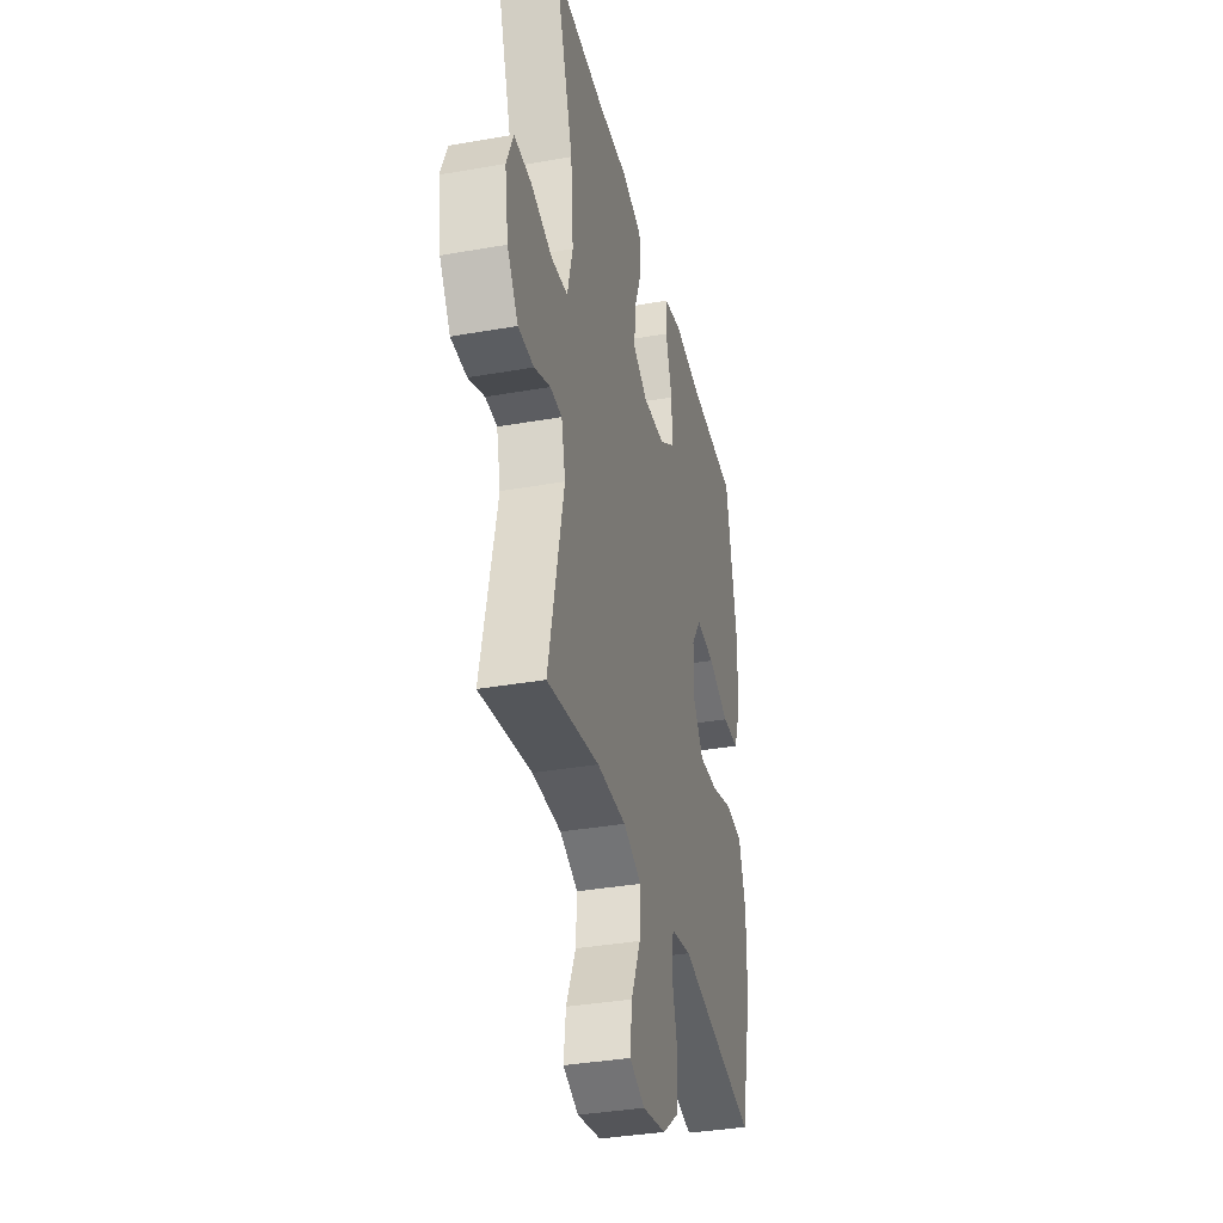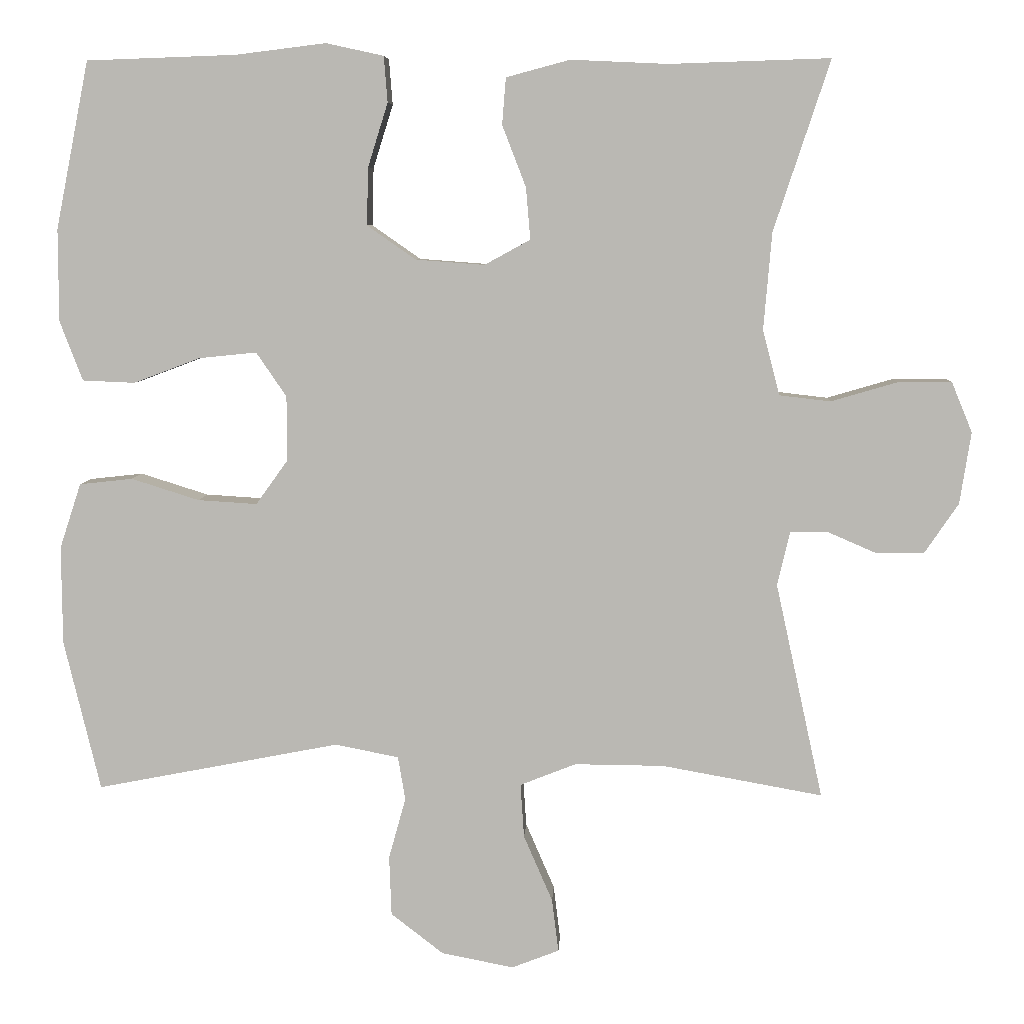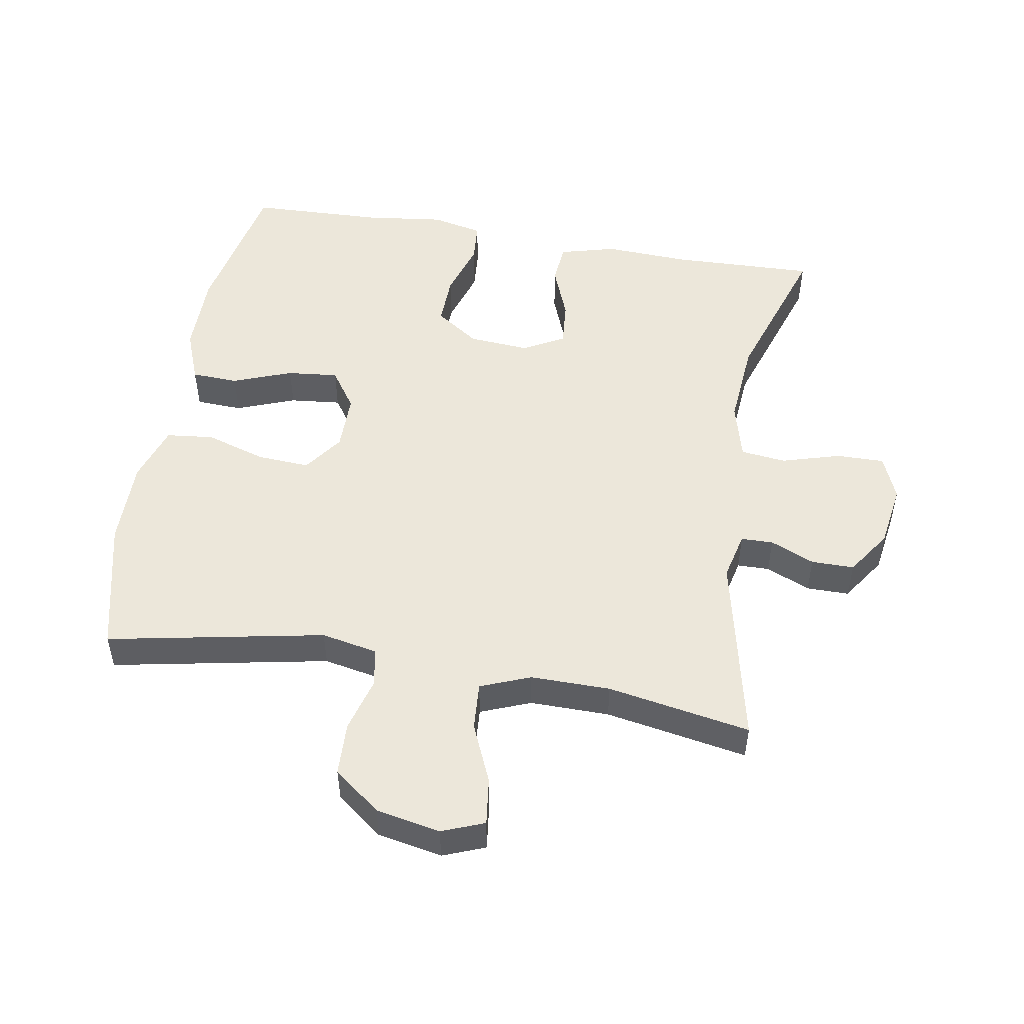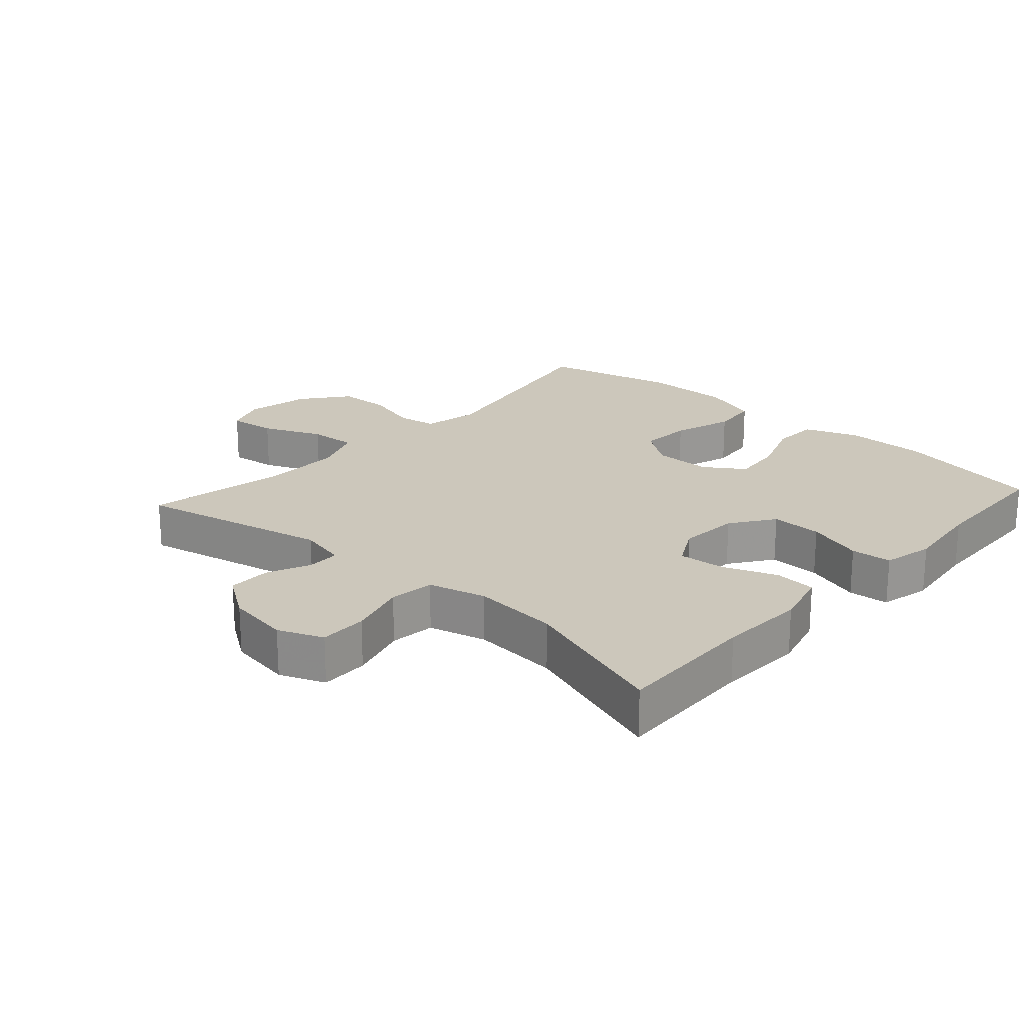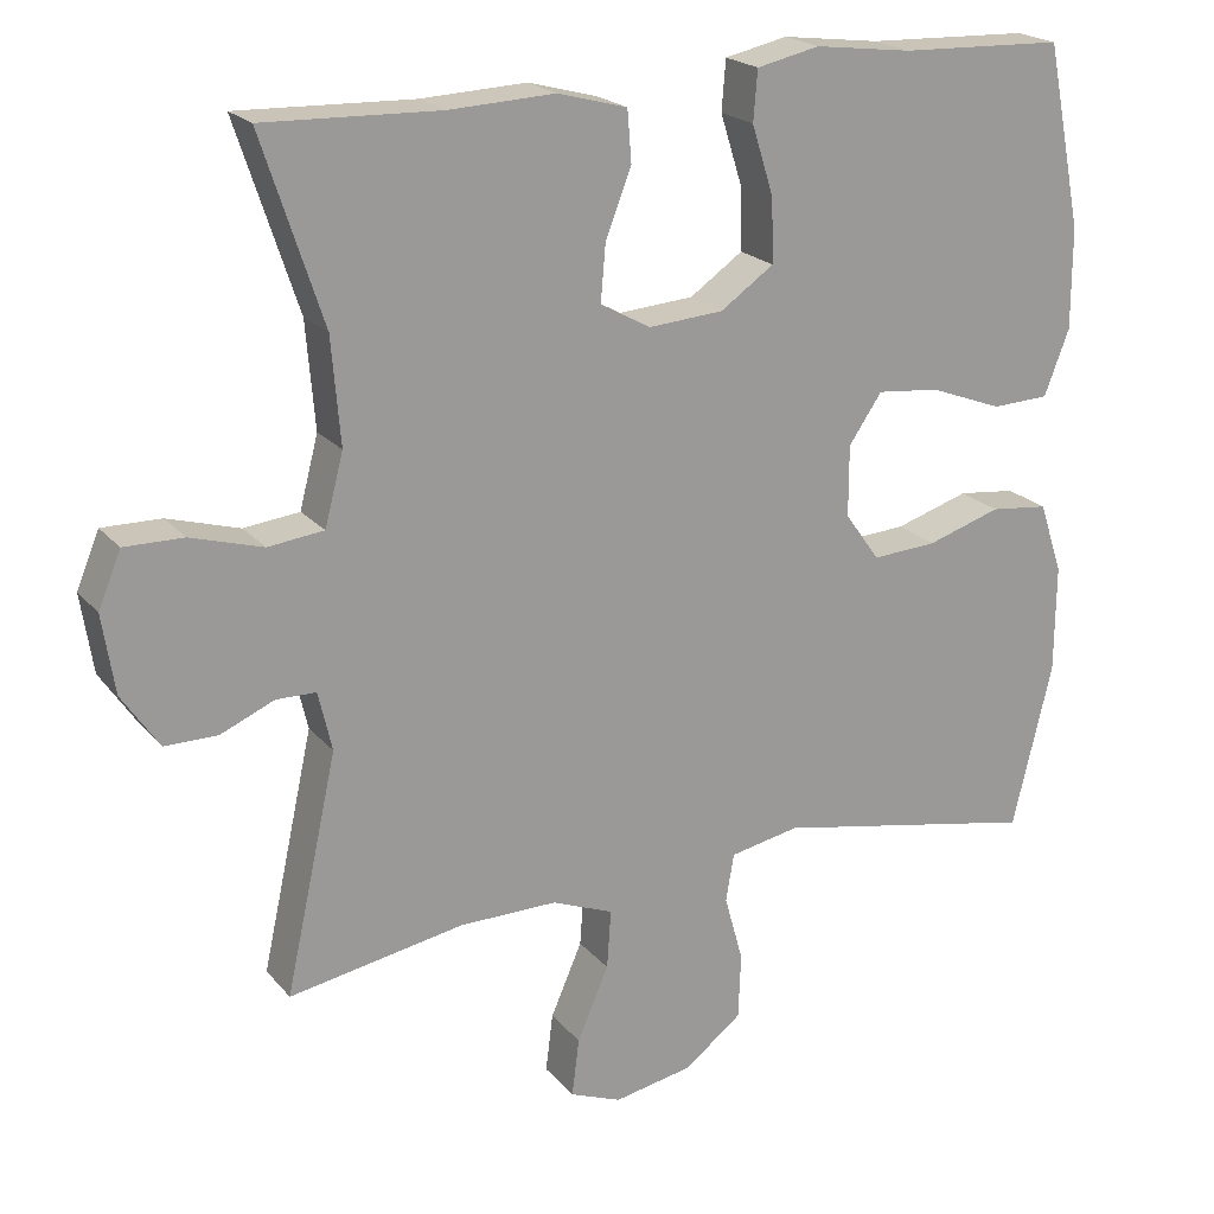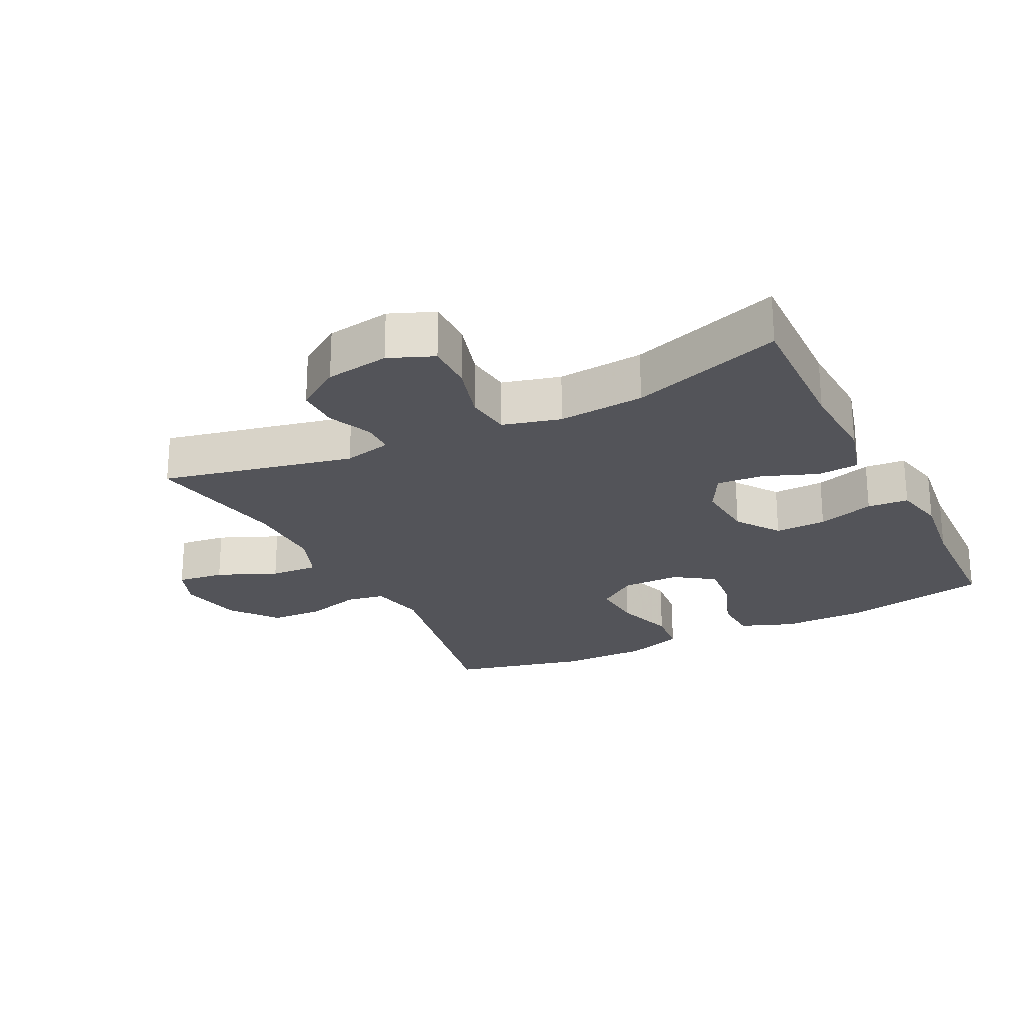
<metadata>
{"format":"obj","ext":"obj","renderer":"f3d","projection":"perspective","resolution":1024,"background":"white","views":[{"elev":-35.7,"azim":-76.9,"up":"+Z"},{"elev":6.7,"azim":-177.1,"up":"+Z"},{"elev":50.7,"azim":-170.3,"up":"+Y"},{"elev":21.6,"azim":-47.9,"up":"+Y"},{"elev":20.7,"azim":-28.1,"up":"+Z"},{"elev":-23.7,"azim":-63.3,"up":"+Y"}]}
</metadata>
<code>
v 0.5 0.07 -0.5
v 0.17 0.07 -0.436
v 0.084 0.07 -0.453
v 0.074 0.07 -0.512
v 0.097 0.07 -0.595
v 0.094 0.07 -0.676
v 0.023 0.07 -0.731
v -0.075 0.07 -0.75
v -0.139 0.07 -0.725
v -0.13 0.07 -0.653
v -0.091 0.07 -0.563
v -0.086 0.07 -0.49
v -0.162 0.07 -0.46
v -0.283 0.07 -0.461
v -0.5 0.07 -0.5
v -0.436 0.07 -0.208
v -0.453 0.07 -0.135
v -0.502 0.07 -0.134
v -0.569 0.07 -0.163
v -0.634 0.07 -0.163
v -0.68 0.07 -0.095
v -0.695 0.07 0.002
v -0.667 0.07 0.07
v -0.594 0.07 0.069
v -0.505 0.07 0.043
v -0.436 0.07 0.051
v -0.413 0.07 0.139
v -0.424 0.07 0.27
v -0.5 0.07 0.5
v -0.283 0.07 0.493
v -0.152 0.07 0.499
v -0.066 0.07 0.476
v -0.061 0.07 0.413
v -0.093 0.07 0.33
v -0.099 0.07 0.26
v -0.037 0.07 0.226
v 0.056 0.07 0.233
v 0.122 0.07 0.279
v 0.12 0.07 0.357
v 0.093 0.07 0.443
v 0.098 0.07 0.505
v 0.176 0.07 0.522
v 0.297 0.07 0.507
v 0.5 0.07 0.5
v 0.545 0.07 0.274
v 0.545 0.07 0.149
v 0.514 0.07 0.068
v 0.443 0.07 0.065
v 0.353 0.07 0.099
v 0.275 0.07 0.107
v 0.234 0.07 0.047
v 0.234 0.07 -0.041
v 0.277 0.07 -0.101
v 0.357 0.07 -0.096
v 0.449 0.07 -0.067
v 0.521 0.07 -0.075
v 0.55 0.07 -0.163
v 0.549 0.07 -0.296
v 0.5 0 -0.5
v 0.17 0 -0.436
v 0.084 0 -0.453
v 0.074 0 -0.512
v 0.097 0 -0.595
v 0.094 0 -0.676
v 0.023 0 -0.731
v -0.075 0 -0.75
v -0.139 0 -0.725
v -0.13 0 -0.653
v -0.091 0 -0.563
v -0.086 0 -0.49
v -0.162 0 -0.46
v -0.283 0 -0.461
v -0.5 0 -0.5
v -0.436 0 -0.208
v -0.453 0 -0.135
v -0.502 0 -0.134
v -0.569 0 -0.163
v -0.634 0 -0.163
v -0.68 0 -0.095
v -0.695 0 0.002
v -0.667 0 0.07
v -0.594 0 0.069
v -0.505 0 0.043
v -0.436 0 0.051
v -0.413 0 0.139
v -0.424 0 0.27
v -0.5 0 0.5
v -0.283 0 0.493
v -0.152 0 0.499
v -0.066 0 0.476
v -0.061 0 0.413
v -0.093 0 0.33
v -0.099 0 0.26
v -0.037 0 0.226
v 0.056 0 0.233
v 0.122 0 0.279
v 0.12 0 0.357
v 0.093 0 0.443
v 0.098 0 0.505
v 0.176 0 0.522
v 0.297 0 0.507
v 0.5 0 0.5
v 0.545 0 0.274
v 0.545 0 0.149
v 0.514 0 0.068
v 0.443 0 0.065
v 0.353 0 0.099
v 0.275 0 0.107
v 0.234 0 0.047
v 0.234 0 -0.041
v 0.277 0 -0.101
v 0.357 0 -0.096
v 0.449 0 -0.067
v 0.521 0 -0.075
v 0.55 0 -0.163
v 0.549 0 -0.296
f 58 1 2
f 57 58 2
f 56 57 2
f 55 56 2
f 54 55 2
f 53 54 2 3
f 52 53 3
f 51 52 3
f 47 48 49
f 46 47 49
f 45 46 49
f 44 45 49
f 43 44 49
f 43 49 50
f 42 43 50
f 41 42 50
f 40 41 50
f 39 40 50
f 38 39 50 51
f 32 33 34
f 31 32 34
f 30 31 34
f 30 34 35
f 29 30 35
f 28 29 35
f 27 28 35 36
f 23 24 25
f 22 23 25
f 21 22 25
f 20 21 25
f 19 20 25
f 18 19 25
f 17 18 25 26
f 27 36 37
f 26 27 37
f 17 26 37
f 16 17 37
f 9 10 11
f 8 9 11
f 7 8 11
f 6 7 11
f 5 6 11
f 4 5 11
f 3 4 11 12
f 51 3 12 13
f 37 38 51
f 16 37 51
f 15 16 51
f 14 15 51
f 13 14 51
f 60 59 116
f 60 116 115
f 60 115 114
f 60 114 113
f 60 113 112
f 61 60 112 111
f 61 111 110
f 61 110 109
f 107 106 105
f 107 105 104
f 107 104 103
f 107 103 102
f 107 102 101
f 108 107 101
f 108 101 100
f 108 100 99
f 108 99 98
f 108 98 97
f 109 108 97 96
f 92 91 90
f 92 90 89
f 92 89 88
f 93 92 88
f 93 88 87
f 93 87 86
f 94 93 86 85
f 83 82 81
f 83 81 80
f 83 80 79
f 83 79 78
f 83 78 77
f 83 77 76
f 84 83 76 75
f 95 94 85
f 95 85 84
f 95 84 75
f 95 75 74
f 69 68 67
f 69 67 66
f 69 66 65
f 69 65 64
f 69 64 63
f 69 63 62
f 70 69 62 61
f 71 70 61 109
f 109 96 95
f 109 95 74
f 109 74 73
f 109 73 72
f 109 72 71
f 1 59 60 2
f 2 60 61 3
f 3 61 62 4
f 4 62 63 5
f 5 63 64 6
f 6 64 65 7
f 7 65 66 8
f 8 66 67 9
f 9 67 68 10
f 10 68 69 11
f 11 69 70 12
f 12 70 71 13
f 13 71 72 14
f 14 72 73 15
f 15 73 74 16
f 16 74 75 17
f 17 75 76 18
f 18 76 77 19
f 19 77 78 20
f 20 78 79 21
f 21 79 80 22
f 22 80 81 23
f 23 81 82 24
f 24 82 83 25
f 25 83 84 26
f 26 84 85 27
f 27 85 86 28
f 28 86 87 29
f 29 87 88 30
f 30 88 89 31
f 31 89 90 32
f 32 90 91 33
f 33 91 92 34
f 34 92 93 35
f 35 93 94 36
f 36 94 95 37
f 37 95 96 38
f 38 96 97 39
f 39 97 98 40
f 40 98 99 41
f 41 99 100 42
f 42 100 101 43
f 43 101 102 44
f 44 102 103 45
f 45 103 104 46
f 46 104 105 47
f 47 105 106 48
f 48 106 107 49
f 49 107 108 50
f 50 108 109 51
f 51 109 110 52
f 52 110 111 53
f 53 111 112 54
f 54 112 113 55
f 55 113 114 56
f 56 114 115 57
f 57 115 116 58
f 58 116 59 1

</code>
